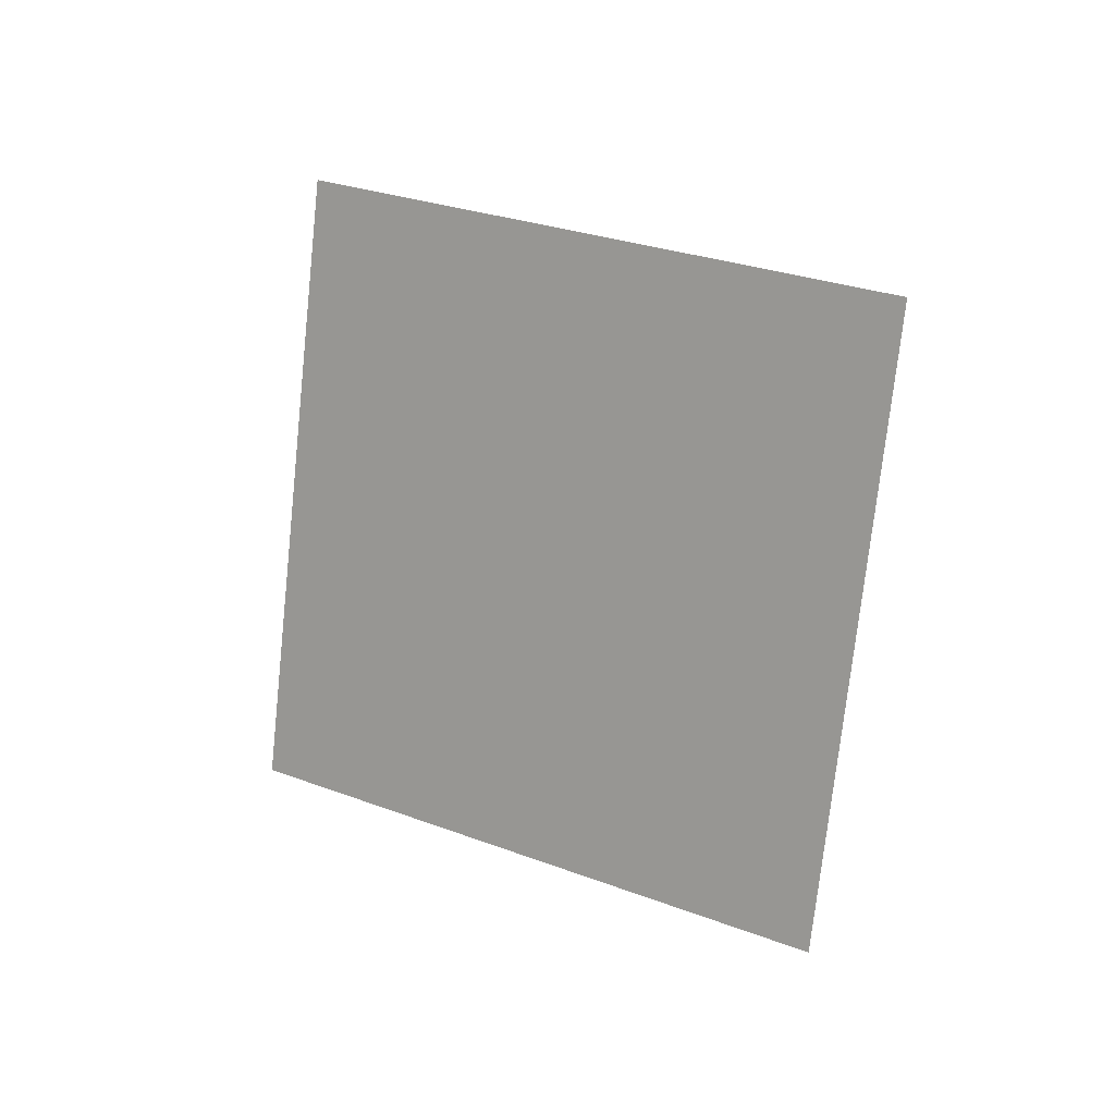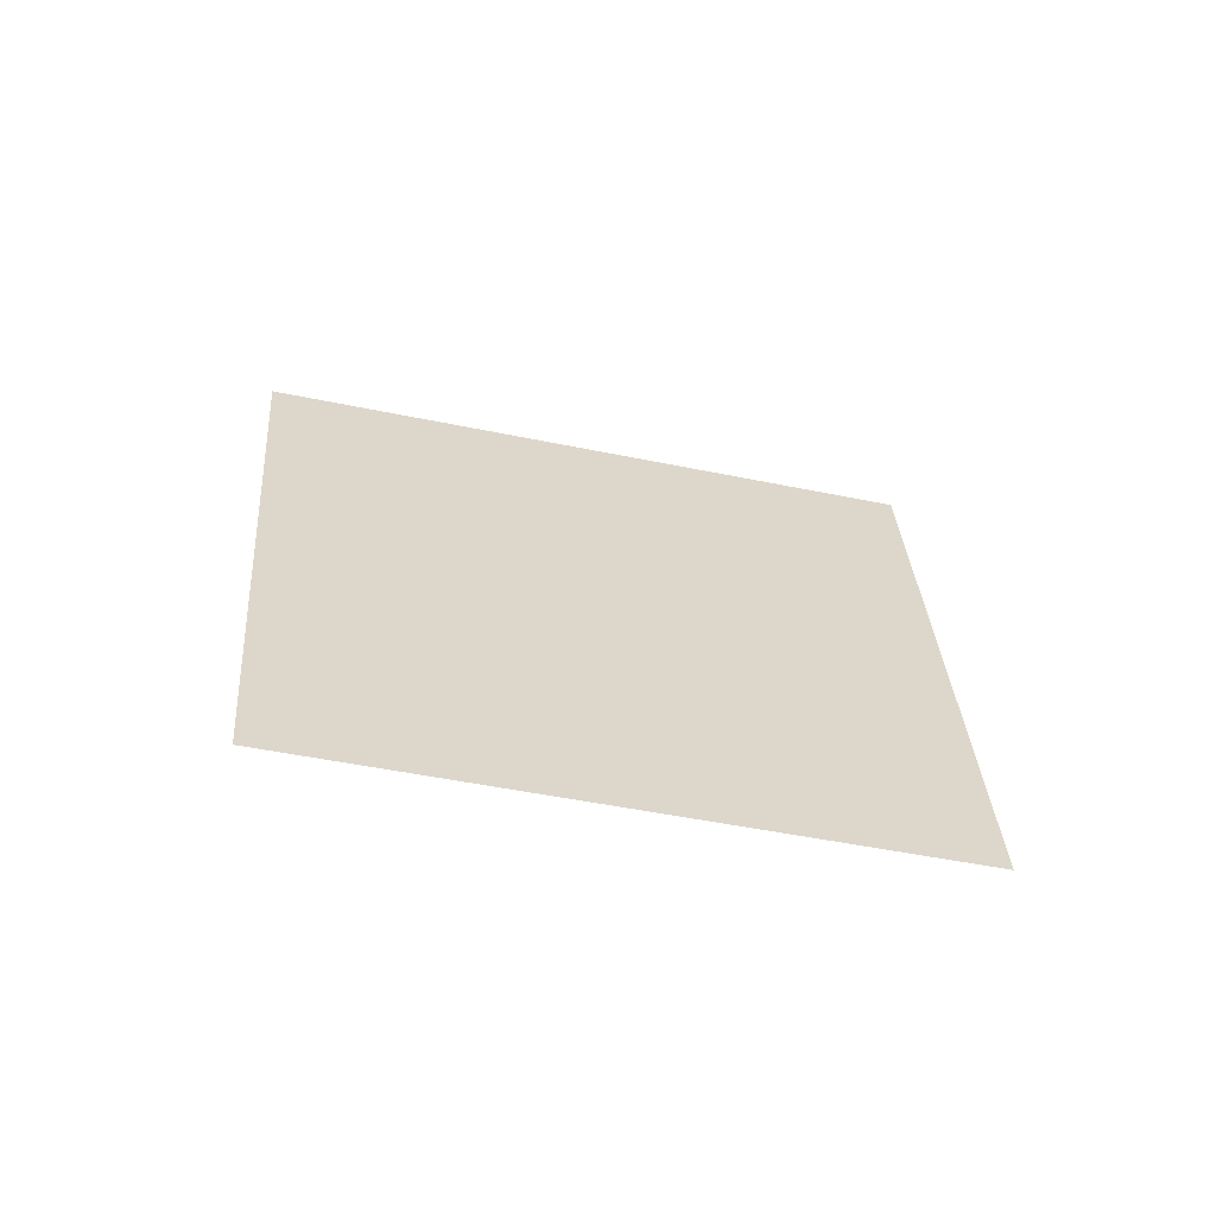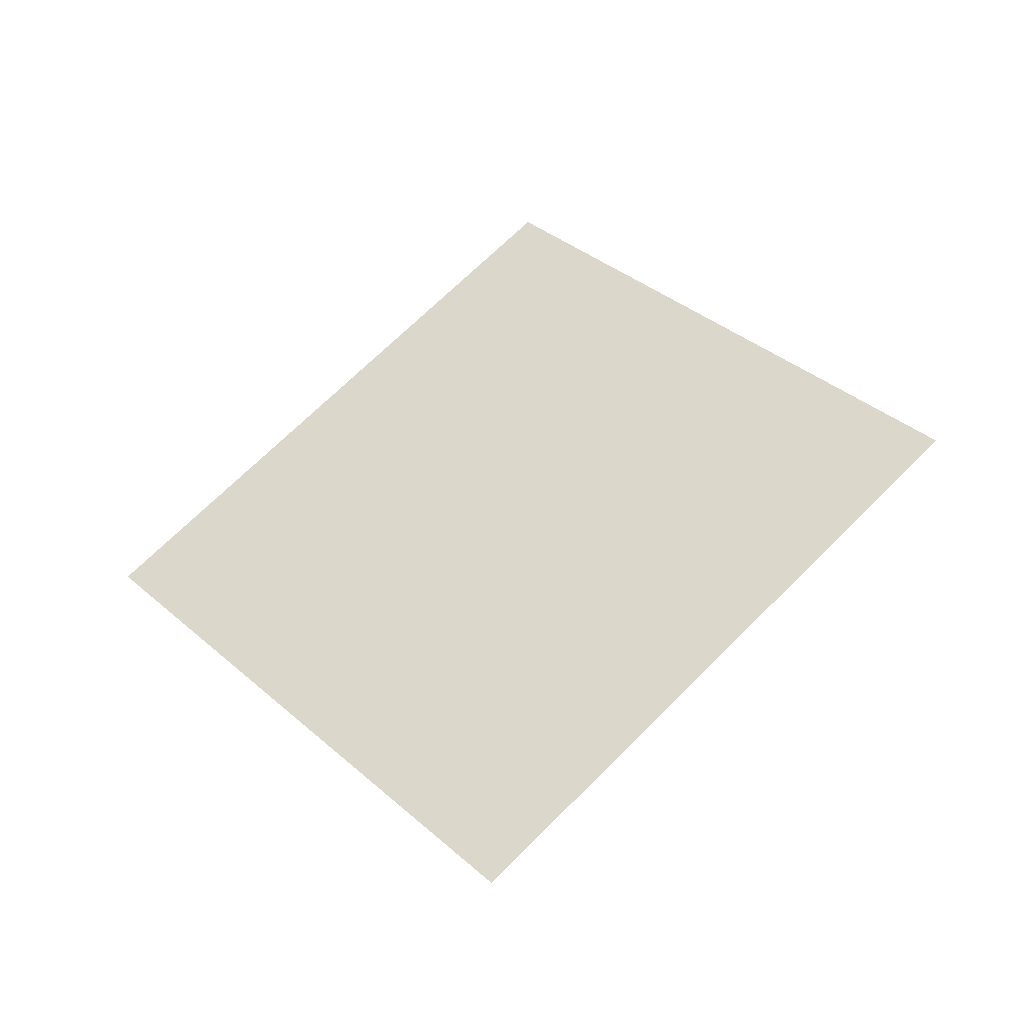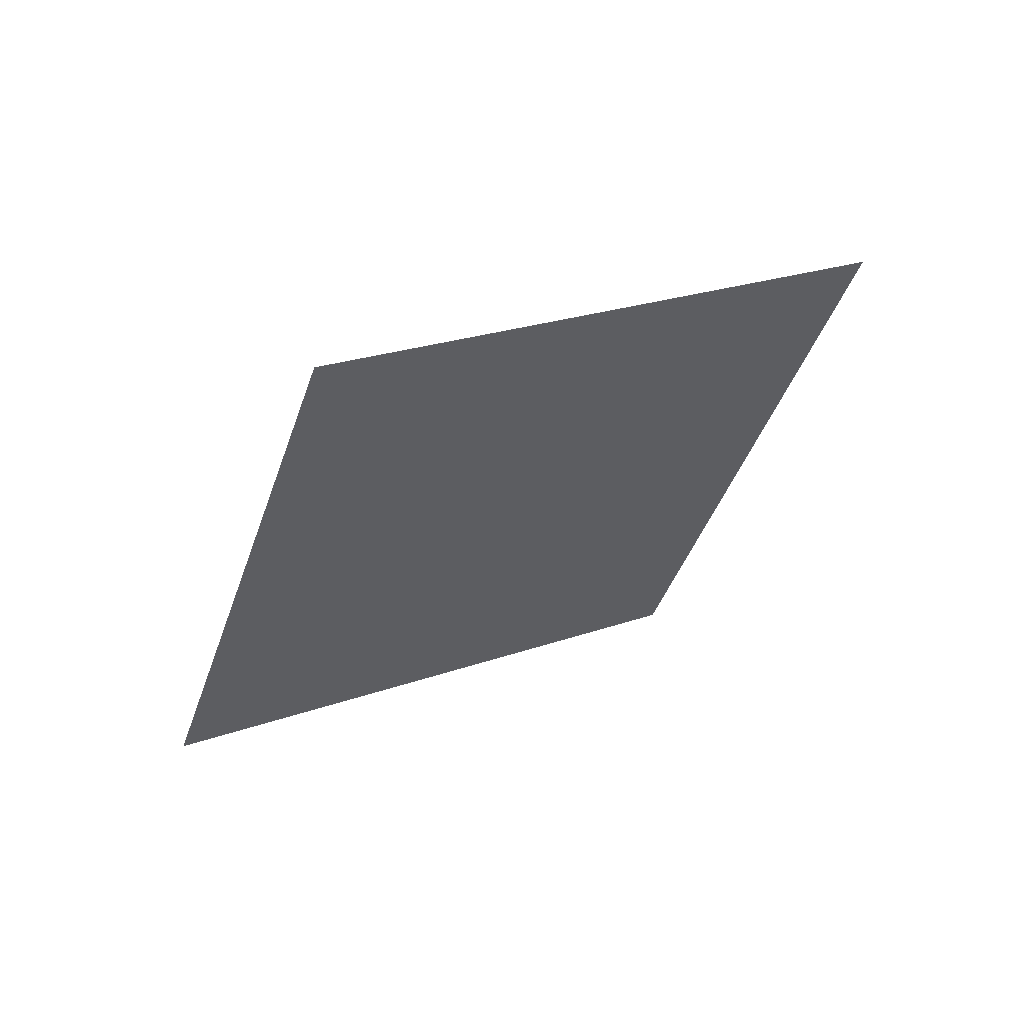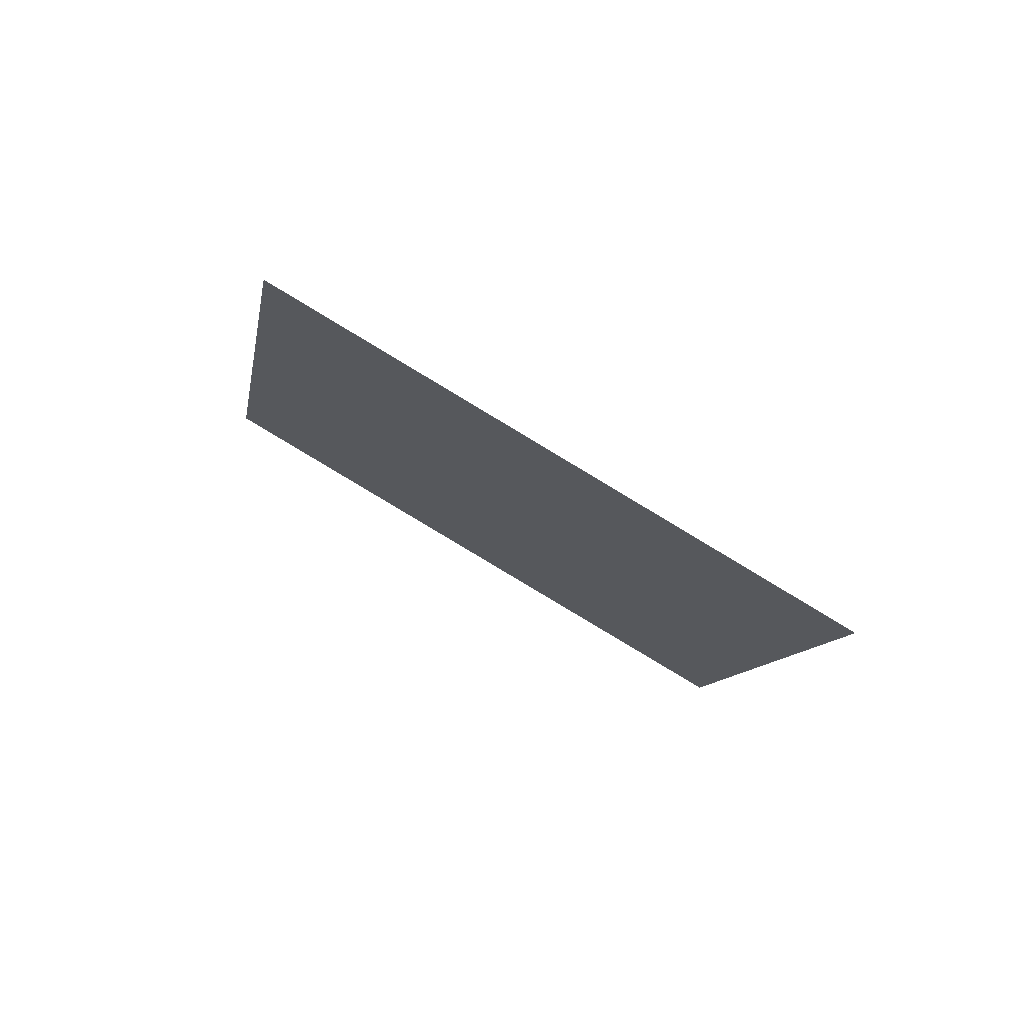
<metadata>
{"format":"obj","ext":"obj","renderer":"f3d","projection":"perspective","resolution":1024,"background":"white","views":[{"elev":-63.5,"azim":25.9,"up":"+Z"},{"elev":-0.8,"azim":112.1,"up":"+Z"},{"elev":21.7,"azim":171.3,"up":"+Z"},{"elev":-49.3,"azim":-165.2,"up":"+Z"},{"elev":0.5,"azim":23.7,"up":"+Z"}]}
</metadata>
<code>
o Plane.011_Plane.891
v -0.1427 -2.716 -0.7404
v 1.301 -2.002 -1.699
v -1.124 -1.15 -1.052
v 0.3199 -0.4362 -2.011
f 2 3 1
f 2 4 3

</code>
